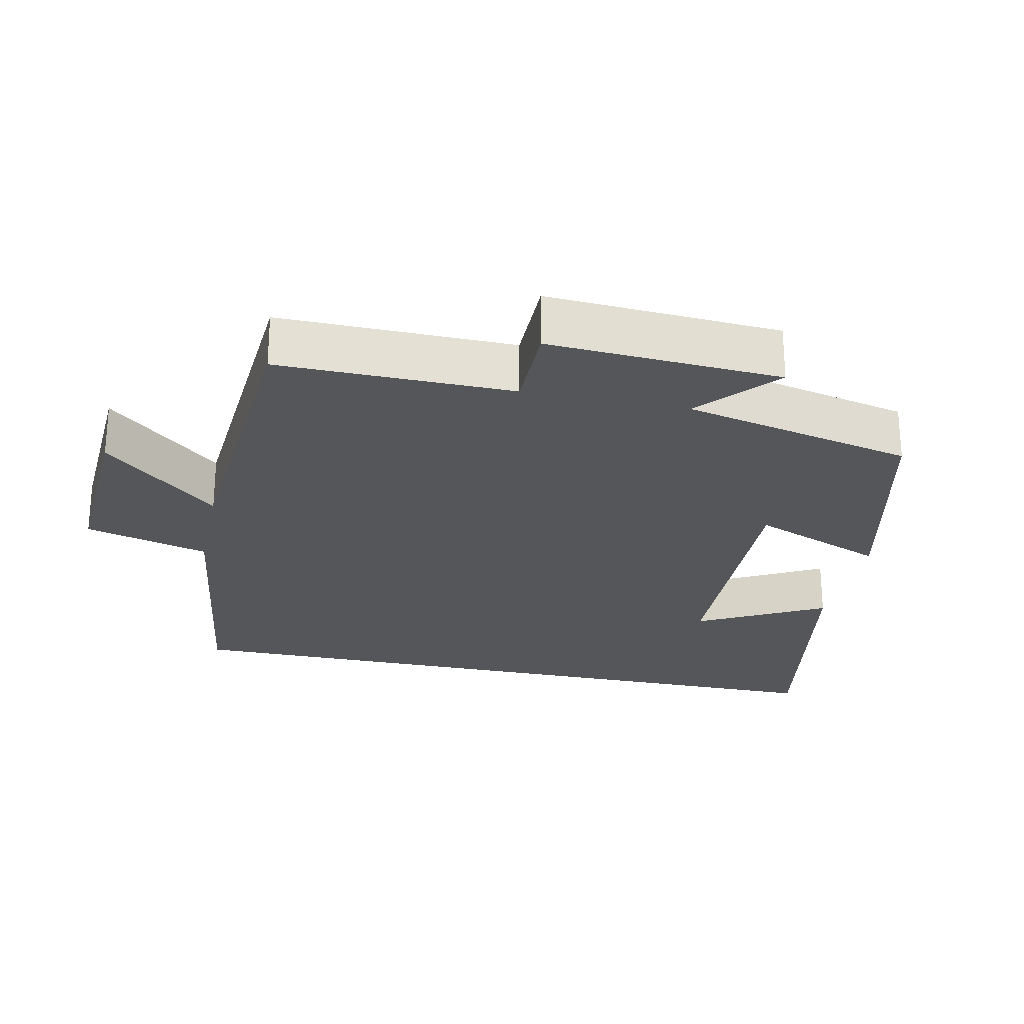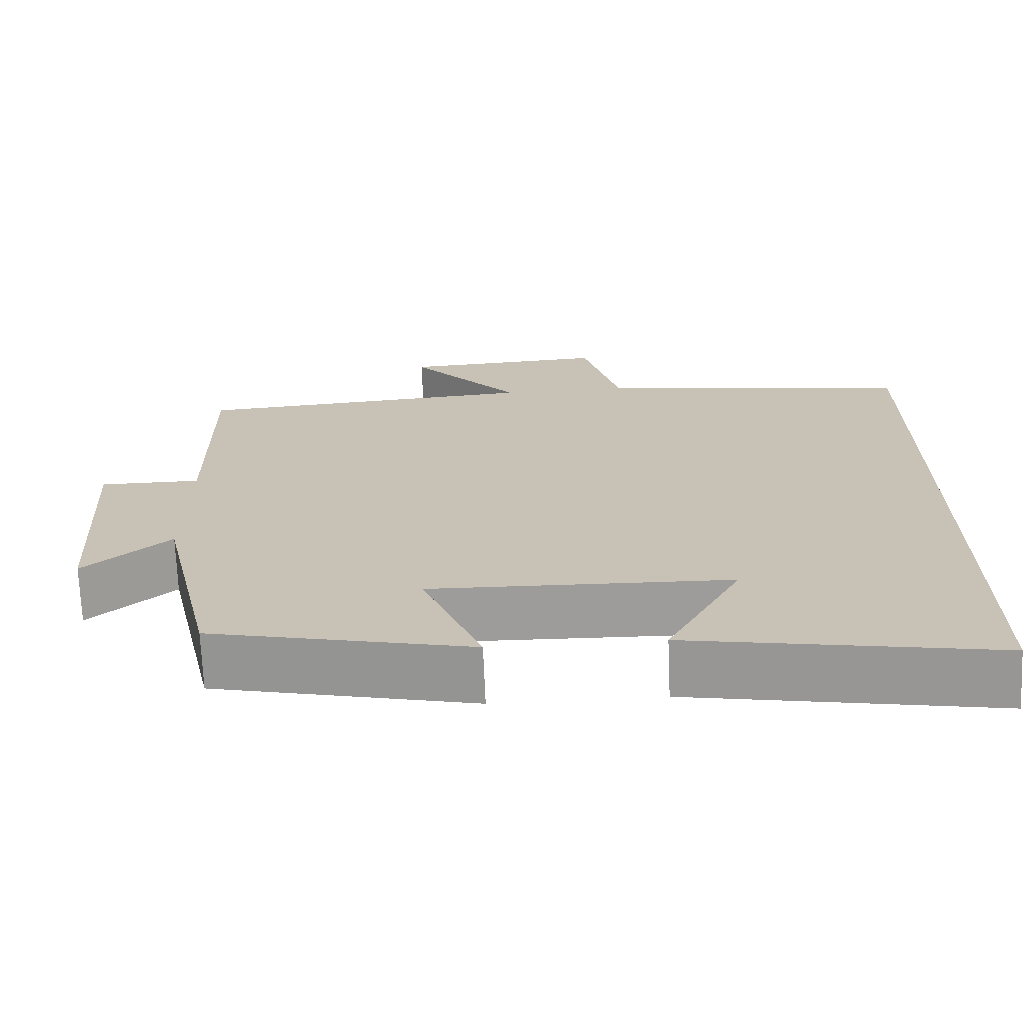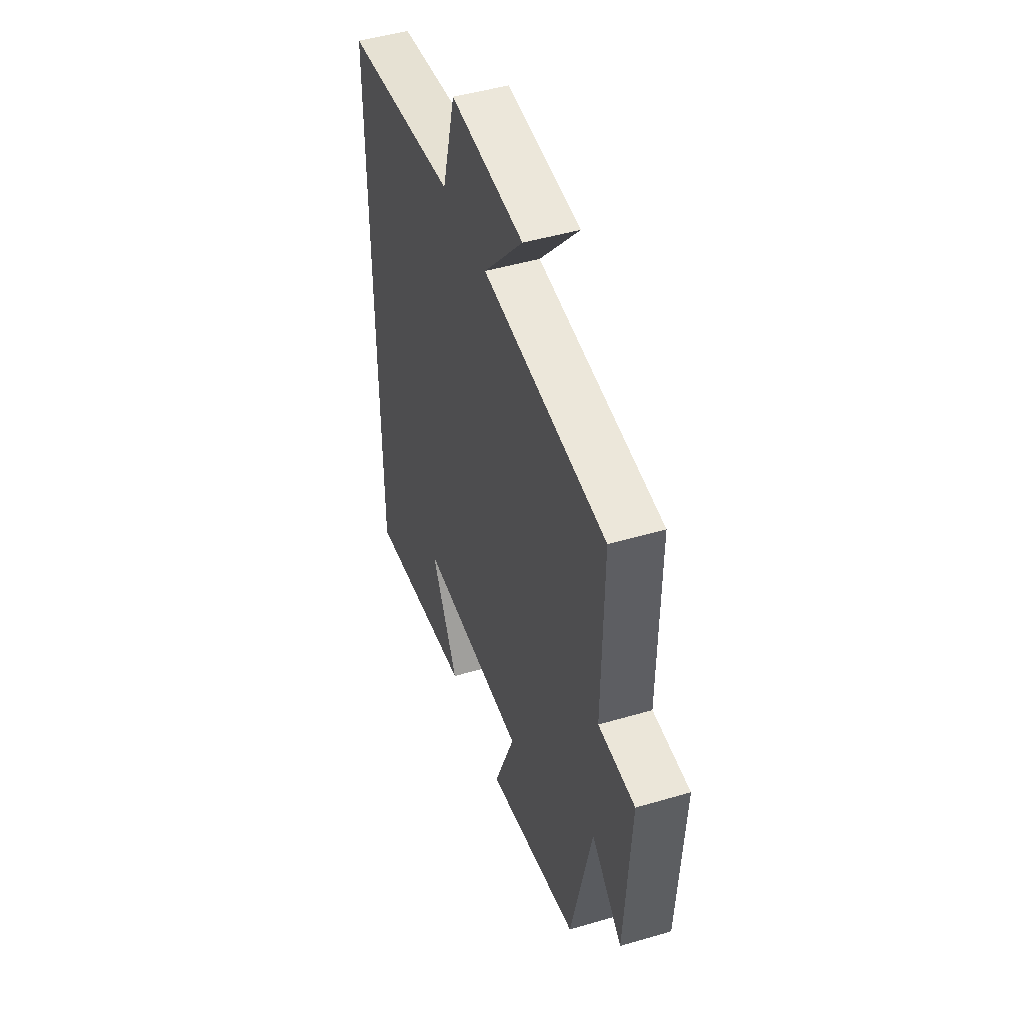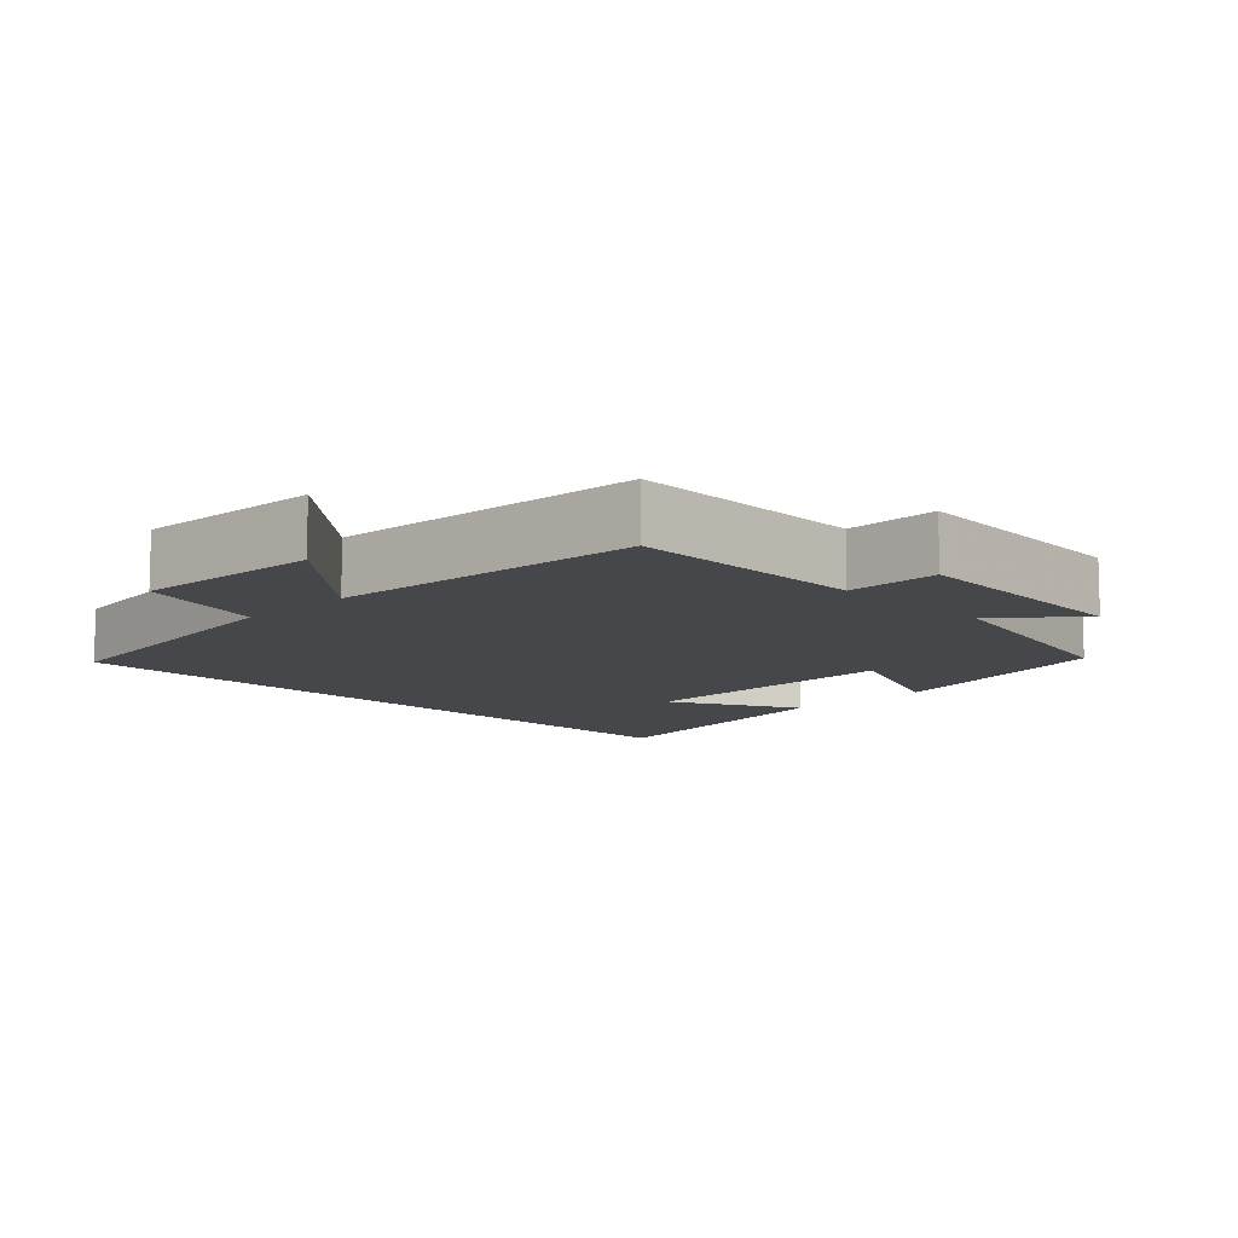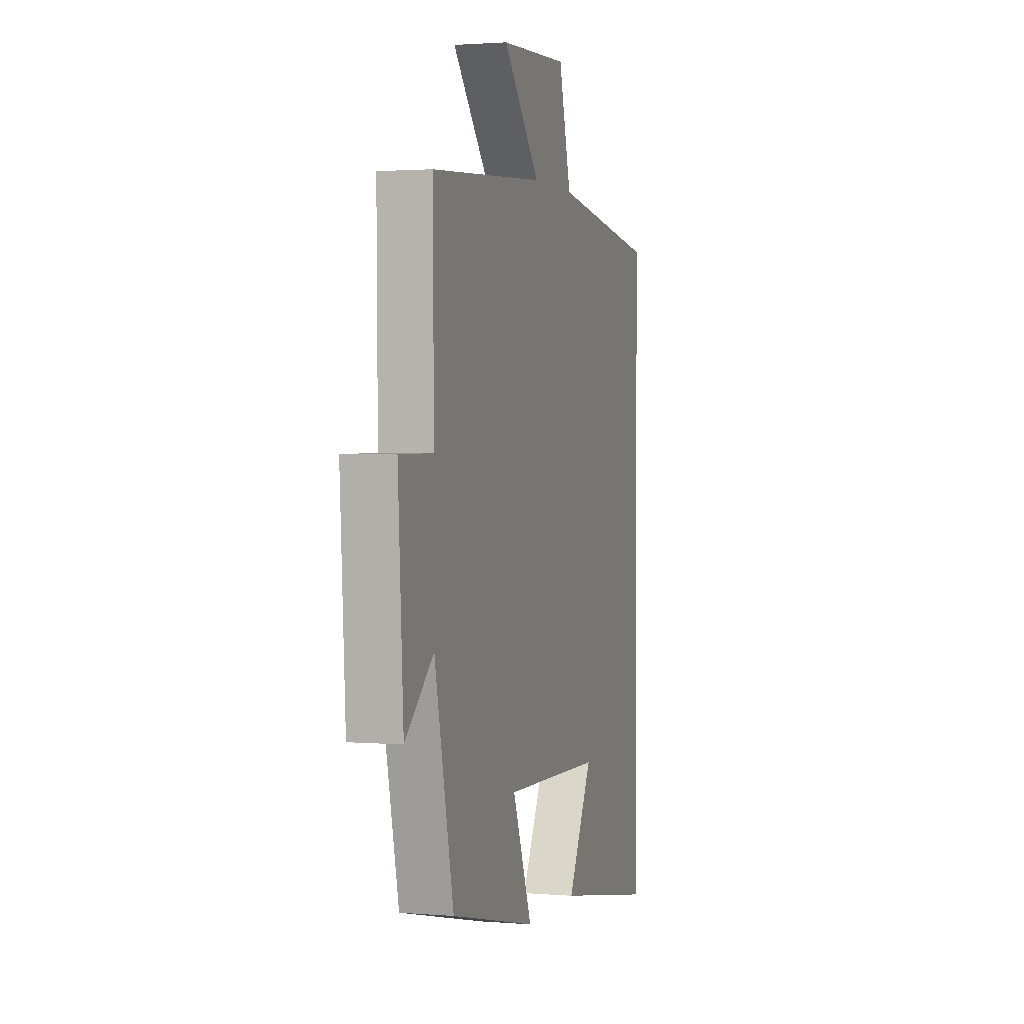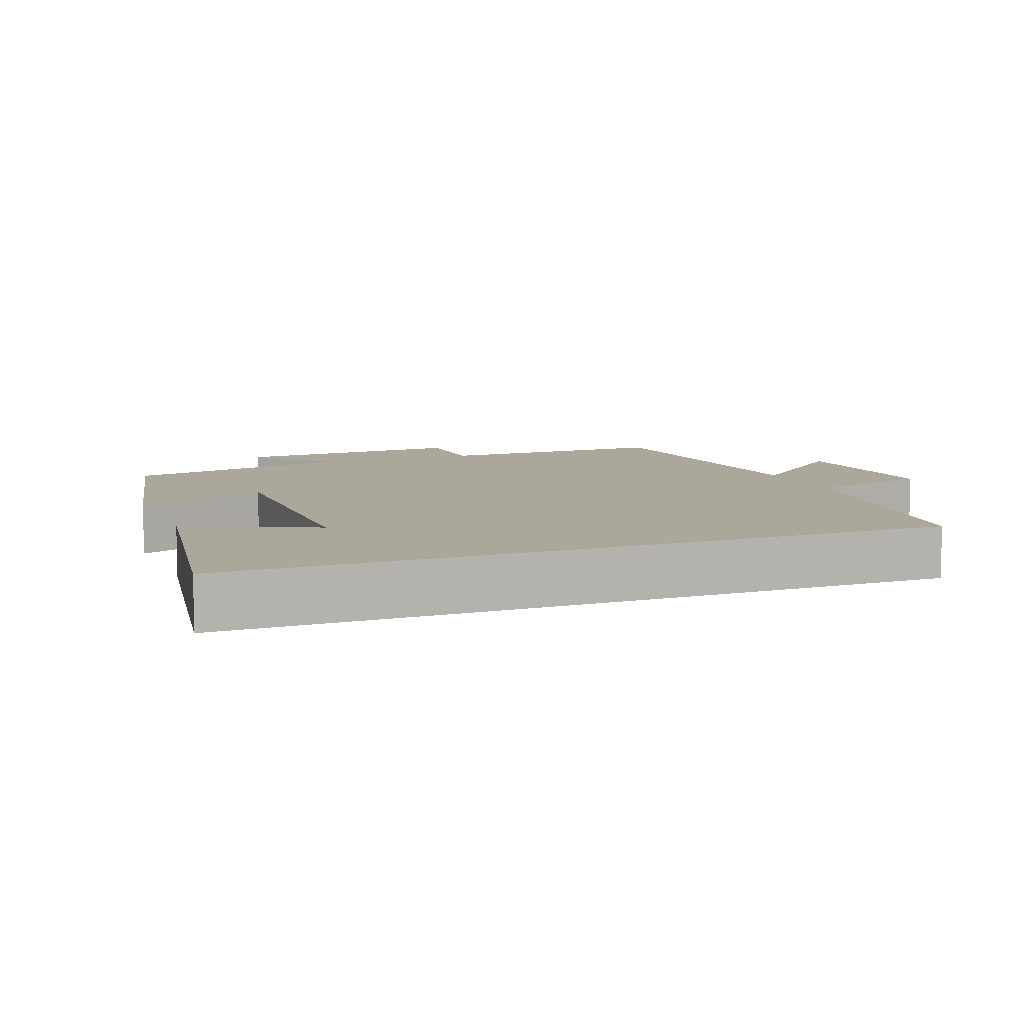
<metadata>
{"format":"obj","ext":"obj","renderer":"f3d","projection":"perspective","resolution":1024,"background":"white","views":[{"elev":-25.4,"azim":78.0,"up":"+Y"},{"elev":-70.5,"azim":-177.6,"up":"+Z"},{"elev":47.5,"azim":71.6,"up":"+Z"},{"elev":-10.4,"azim":44.6,"up":"+Y"},{"elev":1.8,"azim":106.7,"up":"+Z"},{"elev":8.1,"azim":-111.7,"up":"+Y"}]}
</metadata>
<code>
v -0.5 0.07 -0.569
v -0.5 0.07 0.445
v -0.1 0.07 0.5
v -0.053 0.07 0.676
v 0.207 0.07 0.662
v 0.066 0.07 0.5
v 0.504 0.07 0.468
v 0.5 0.07 0.136
v 0.629 0.07 0.136
v 0.609 0.07 -0.194
v 0.5 0.07 -0.098
v 0.427 0.07 -0.425
v 0.096 0.07 -0.5
v 0.171 0.07 -0.311
v -0.209 0.07 -0.321
v -0.114 0.07 -0.5
v -0.5 0 -0.569
v -0.5 0 0.445
v -0.1 0 0.5
v -0.053 0 0.676
v 0.207 0 0.662
v 0.066 0 0.5
v 0.504 0 0.468
v 0.5 0 0.136
v 0.629 0 0.136
v 0.609 0 -0.194
v 0.5 0 -0.098
v 0.427 0 -0.425
v 0.096 0 -0.5
v 0.171 0 -0.311
v -0.209 0 -0.321
v -0.114 0 -0.5
f 15 16 1
f 11 12 13 14
f 11 14 15
f 8 9 10 11
f 8 11 15
f 6 7 8 15
f 3 4 5 6
f 3 6 15
f 2 3 15
f 1 2 15
f 17 32 31
f 30 29 28 27
f 31 30 27
f 27 26 25 24
f 31 27 24
f 31 24 23 22
f 22 21 20 19
f 31 22 19
f 31 19 18
f 31 18 17
f 1 17 18 2
f 2 18 19 3
f 3 19 20 4
f 4 20 21 5
f 5 21 22 6
f 6 22 23 7
f 7 23 24 8
f 8 24 25 9
f 9 25 26 10
f 10 26 27 11
f 11 27 28 12
f 12 28 29 13
f 13 29 30 14
f 14 30 31 15
f 15 31 32 16
f 16 32 17 1

</code>
